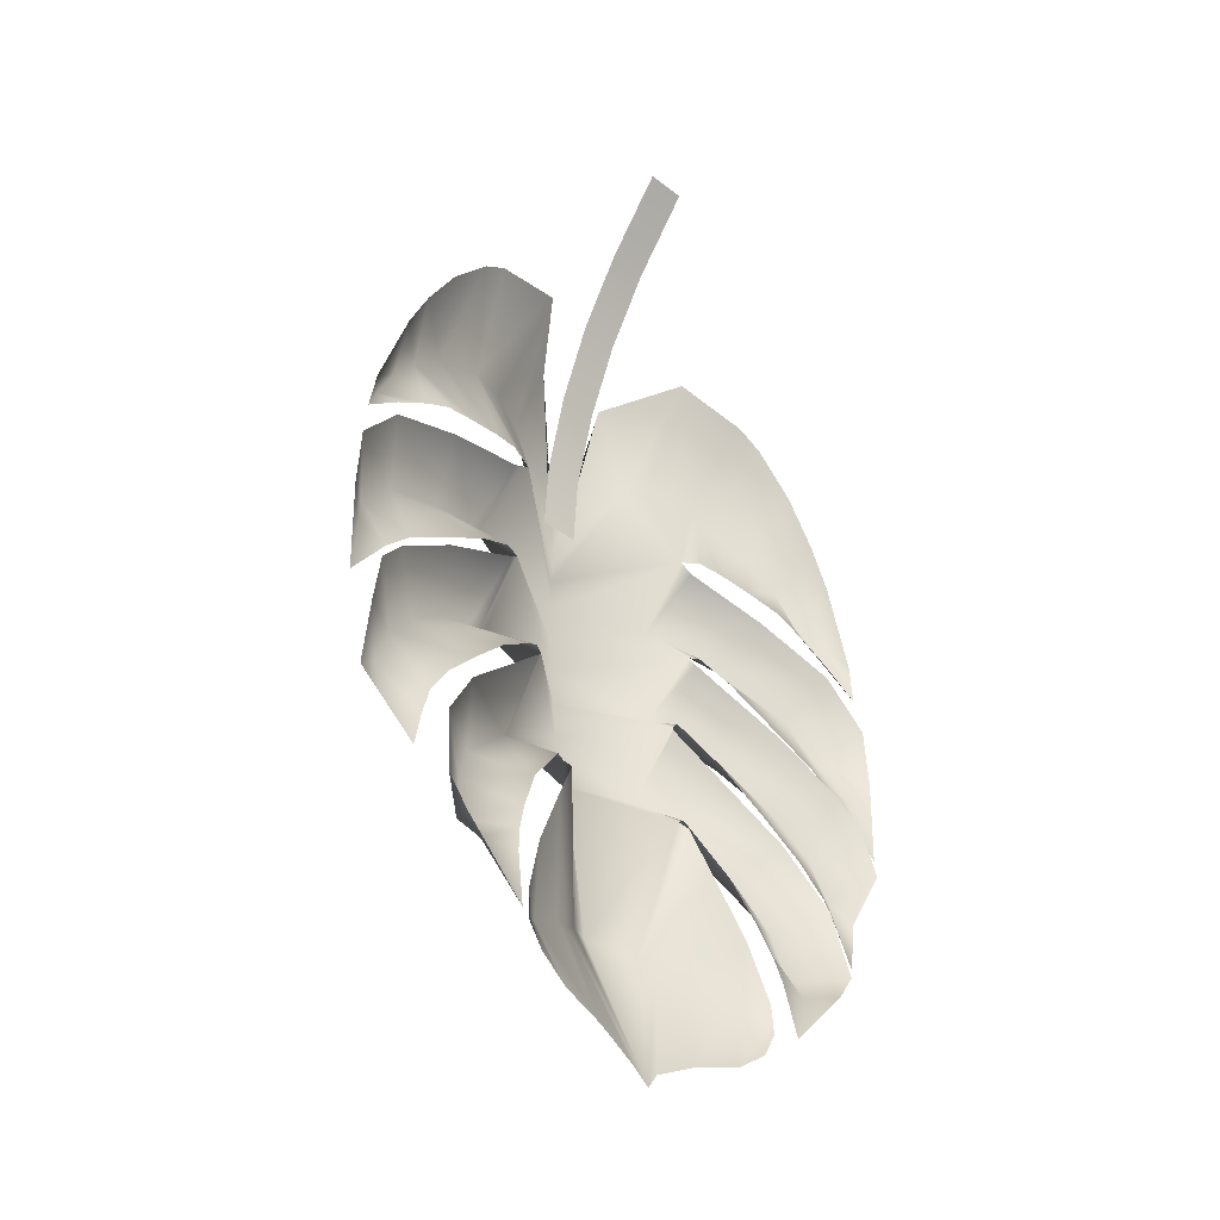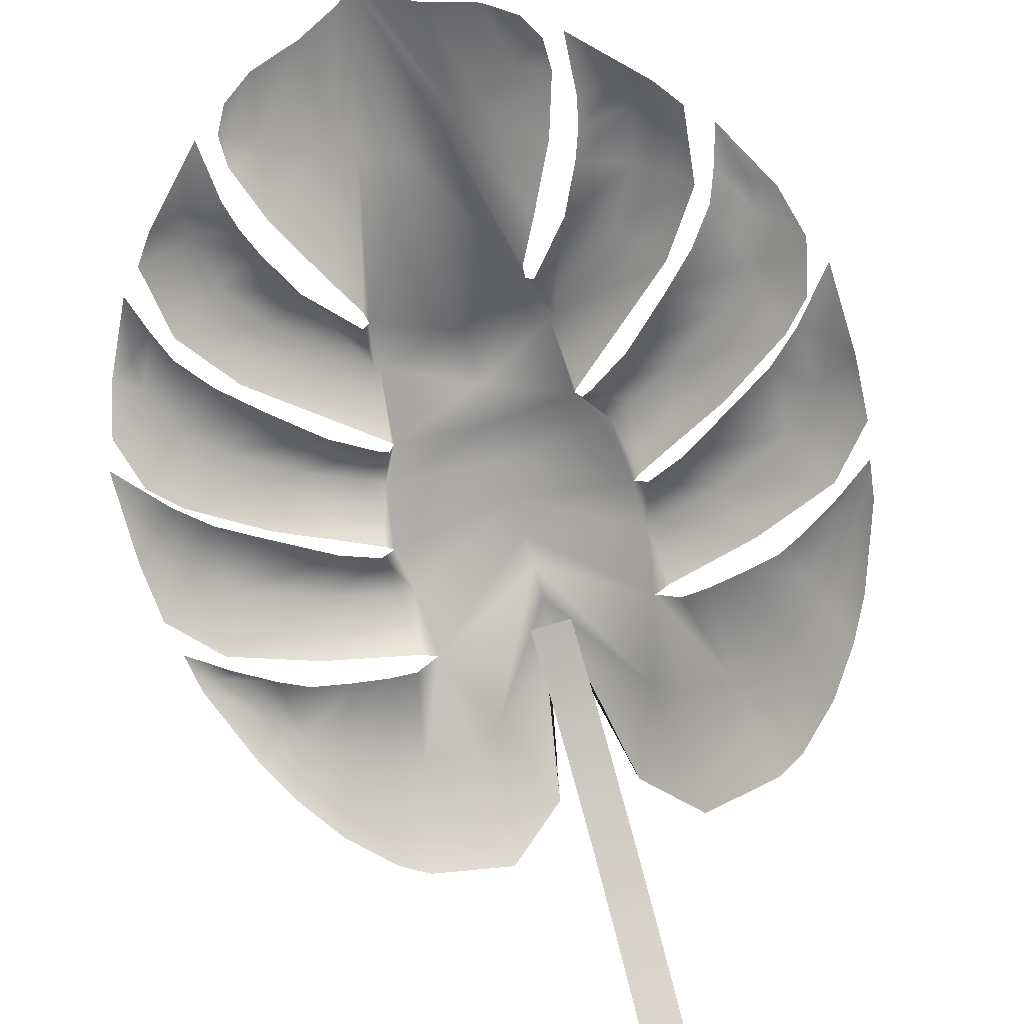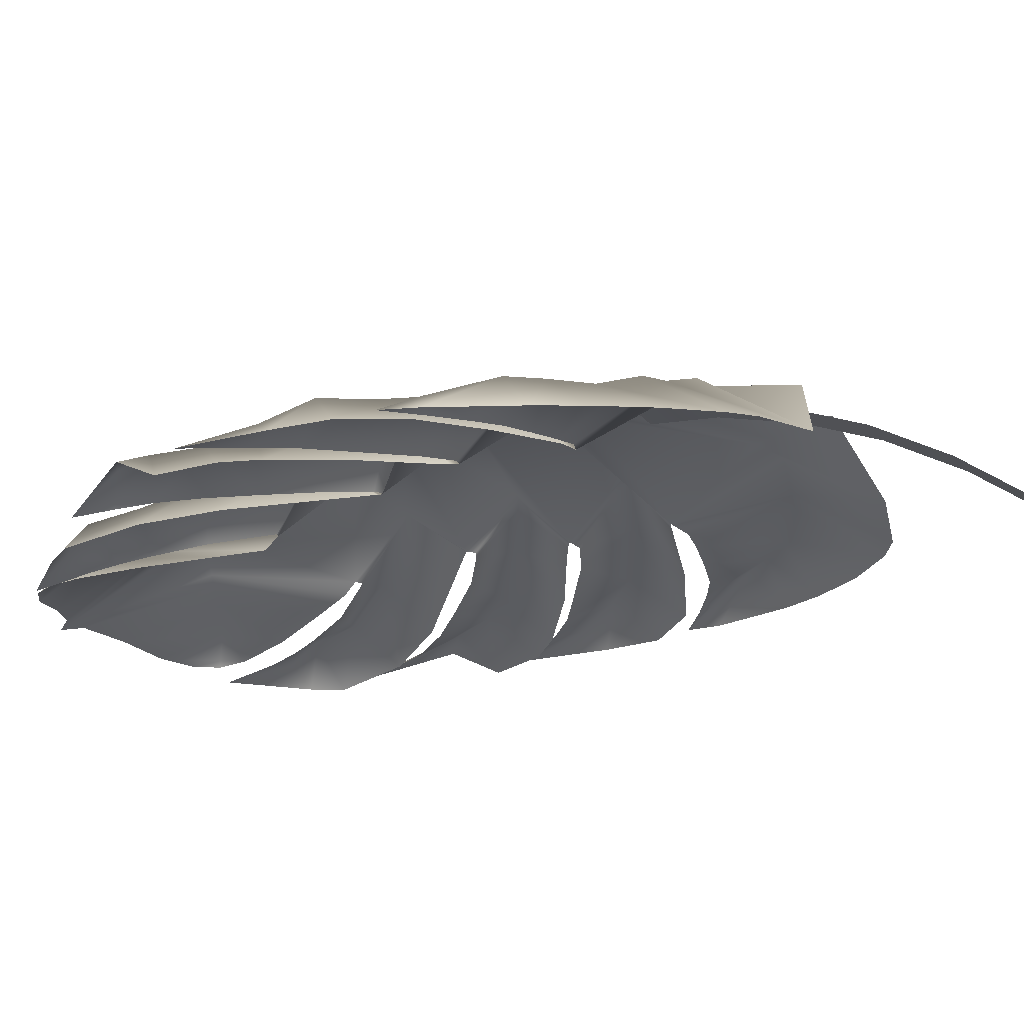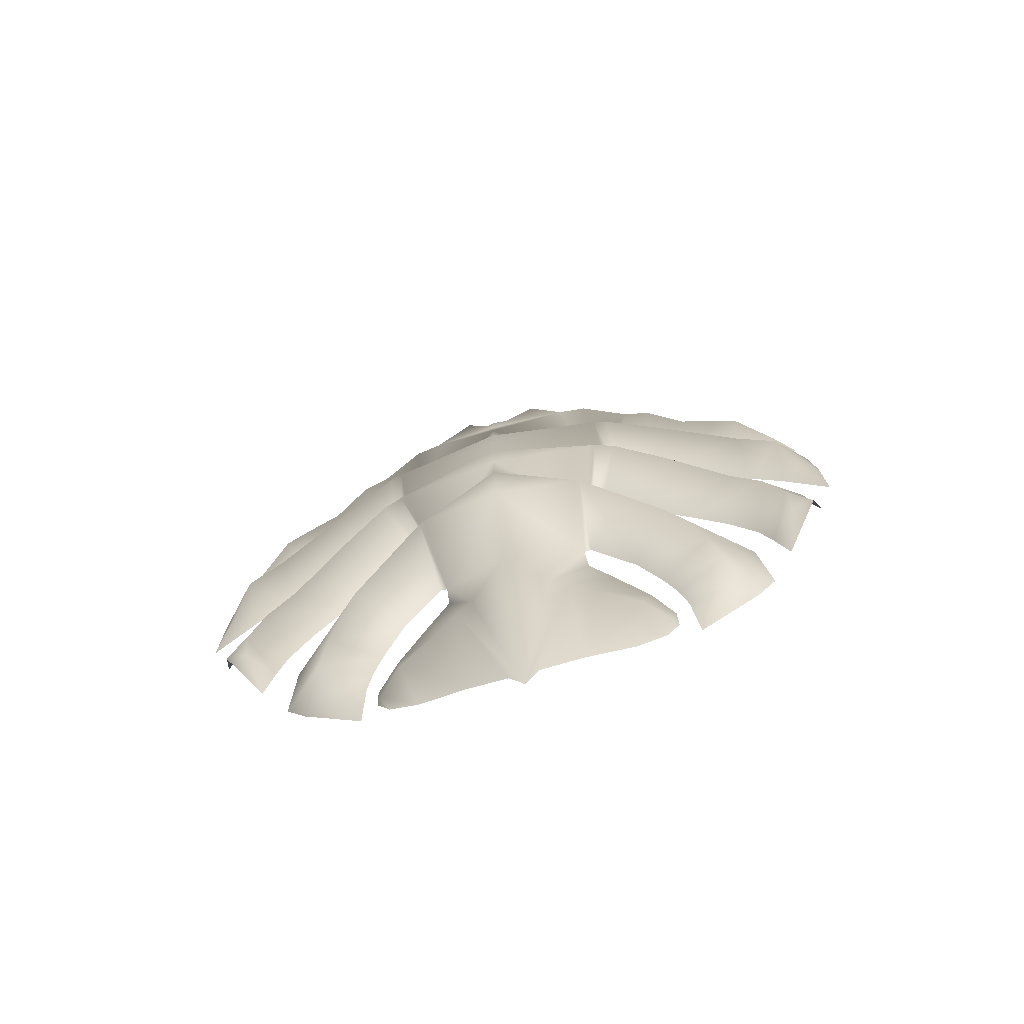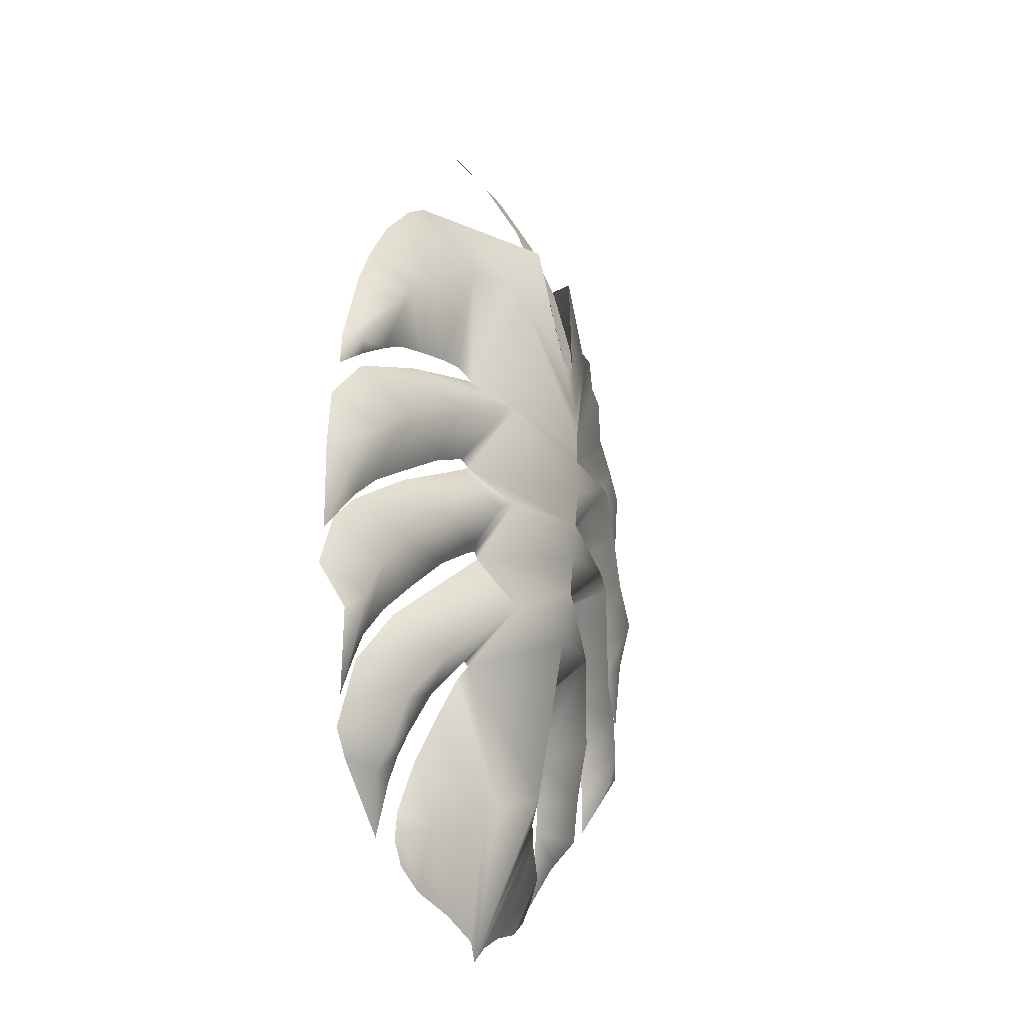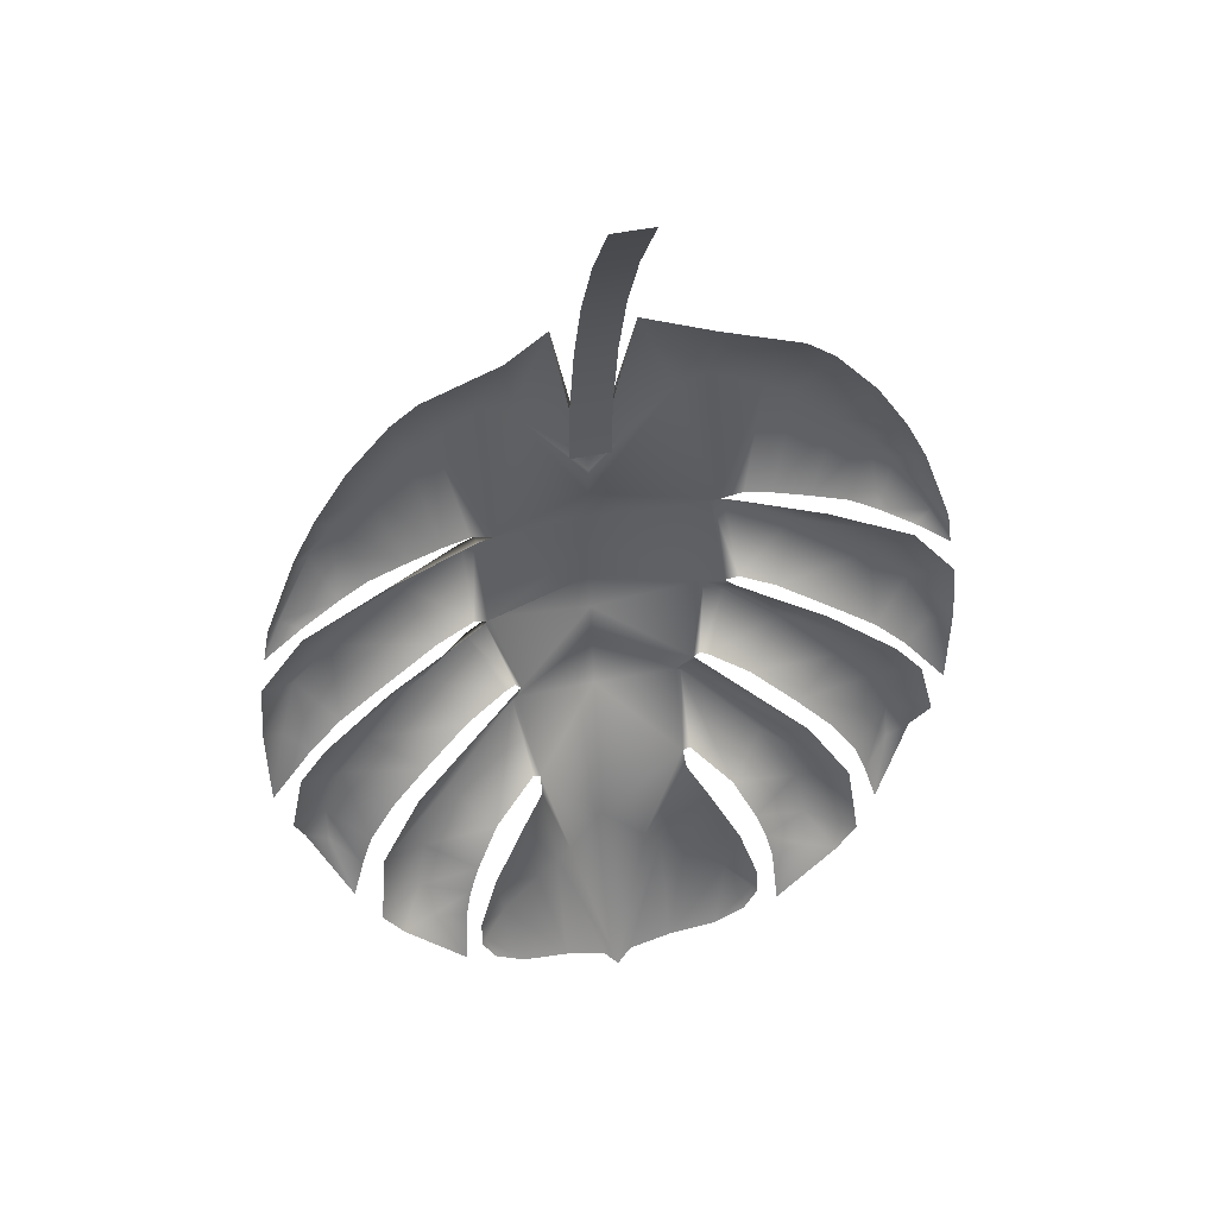
<metadata>
{"format":"obj","ext":"obj","renderer":"f3d","projection":"perspective","resolution":1024,"background":"white","views":[{"elev":-35.7,"azim":-45.5,"up":"+Z"},{"elev":-77.3,"azim":-163.6,"up":"+Y"},{"elev":-20.2,"azim":-63.7,"up":"+Y"},{"elev":-77.0,"azim":-164.4,"up":"+Z"},{"elev":-24.6,"azim":117.3,"up":"+Z"},{"elev":45.6,"azim":-13.7,"up":"+Z"}]}
</metadata>
<code>
o Plane.018_Plane.146
v -0.02474 -0.004061 -0.0383
v -0.02474 -0.01047 0.04332
v 0.02474 -0.004061 -0.0383
v 0.02474 -0.01047 0.04332
v -0.02474 -0.07141 0.2314
v 0.02474 -0.07141 0.2314
v -0.02474 -0.1909 0.4146
v 0.02474 -0.1909 0.4146
v -0.02474 -0.1222 0.321
v 0.02474 -0.1222 0.321
v -0.02474 -0.03502 0.1402
v 0.02474 -0.03502 0.1402
v 0.1857 -0.05184 0.06881
v 0.0688 -0.1461 -0.7694
v 0.2791 -0.1714 -0.6236
v 0.3809 -0.1162 -0.4725
v 0.4142 -0.1293 -0.2694
v 0.3928 -0.1262 -0.1071
v 0.2904 -0.1274 0.1049
v 0.04881 -0.02298 0.1678
v 0.164 -0.1587 -0.7277
v 0.02121 -0.005413 0.02065
v 0.2408 -0.1235 0.1572
v 0.3552 -0.1287 -0.005468
v 0.329 -0.1288 0.04618
v 0.1499 -0.1287 -0.5072
v 0.1181 -0.1324 -0.5174
v 0.1803 -0.1557 -0.6624
v 0.2037 -0.1719 -0.7
v 0.1575 -0.1459 -0.5942
v 0.1778 -0.1433 -0.5628
v 0.1984 -0.1587 -0.63
v 0.09095 -0.1235 -0.4677
v 0.09828 -0.1094 -0.4482
v 0.1803 -0.1589 -0.6984
v 0.3329 -0.1482 -0.5612
v 0.319 -0.1417 -0.515
v 0.2936 -0.1526 -0.5029
v 0.2431 -0.1312 -0.4303
v 0.2298 -0.1158 -0.3918
v 0.2736 -0.127 -0.4349
v 0.3049 -0.1361 -0.4775
v 0.1081 -0.0874 -0.3139
v 0.1055 -0.08761 -0.3112
v 0.1242 -0.09059 -0.3087
v 0.1737 -0.1018 -0.3403
v 0.187 -0.09347 -0.2196
v 0.4129 -0.129 -0.379
v 0.3948 -0.1458 -0.4144
v 0.3791 -0.1375 -0.3497
v 0.3468 -0.129 -0.315
v 0.2631 -0.1098 -0.2582
v 0.283 -0.107 -0.2572
v 0.3614 -0.1203 -0.3179
v 0.1504 -0.08556 -0.2005
v 0.141 -0.08297 -0.1939
v 0.1574 -0.08574 -0.1888
v 0.2022 -0.09334 -0.2072
v 0.3101 -0.1137 -0.08999
v 0.4005 -0.1236 -0.1523
v 0.148 -0.08415 -0.06688
v 0.1292 -0.08551 -0.0601
v 0.1569 -0.09111 -0.04993
v 0.2316 -0.1028 -0.06166
v 0.2764 -0.1095 -0.07234
v 0.4087 -0.1283 -0.1965
v 0.3563 -0.1194 -0.1366
v 0.2564 -0.1025 -0.09648
v 0.3555 -0.1189 -0.1187
v 0.3041 -0.1697 -0.5896
v 0.1126 -0.08818 -0.3037
v 0.08975 -0.1087 -0.4528
v 0.1892 -0.09631 -0.05334
v 0.2084 -0.1198 0.1782
v 0.1146 -0.1059 0.2014
v 0.01433 -0.003124 0.007854
v 0.01773 -0.1395 -0.793
v 0.1276 -0.1546 -0.7521
v 0.1905 -0.1514 -0.5962
v 0.3236 -0.1139 -0.2832
v 0.1283 -0.02883 0.08013
v 0.3357 -0.08283 -0.04437
v 0.09384 -0.02124 0.06039
v 0.2641 -0.07671 0.025
v 0.3058 -0.08076 -0.009721
v 0.3772 -0.107 -0.1116
v 0.2181 -0.05628 0.05665
v 0.1399 -0.01425 -0.1242
v 0.1558 -0.01693 -0.1278
v 0.3227 -0.07472 -0.1969
v 0.2324 -0.0441 -0.1519
v 0.3692 -0.08259 -0.2399
v 0.3909 -0.1092 -0.2937
v 0.1587 -0.02427 -0.2701
v 0.3294 -0.0939 -0.3957
v 0.3529 -0.1026 -0.4493
v 0.1346 -0.01911 -0.258
v 0.2215 -0.05215 -0.304
v 0.353 -0.1138 -0.49
v 0.1265 -0.0176 -0.2564
v 0.2914 -0.08402 -0.3568
v 0.2418 -0.1497 -0.6295
v 0.2504 -0.1226 -0.5996
v 0.2388 -0.11 -0.5396
v 0.1996 -0.0769 -0.4781
v 0.1007 -0.02999 -0.3902
v 0.1062 -0.03142 -0.3929
v 0.1753 -0.1519 -0.6955
v 0.1456 -0.1275 -0.6751
v 0.06772 -0.09407 -0.6397
v 0.04891 -0.08621 -0.6308
v 0.0965 -0.1087 -0.6461
v -0.1857 -0.05184 0.06881
v -0.0688 -0.1461 -0.7694
v -0.2791 -0.1714 -0.6236
v -0.3809 -0.1162 -0.4725
v -0.4142 -0.1293 -0.2694
v -0.3928 -0.1262 -0.1071
v -0.2904 -0.1274 0.1049
v -0.04881 -0.02298 0.1678
v -0.164 -0.1587 -0.7277
v -0.02121 -0.005413 0.02065
v -0.2408 -0.1235 0.1572
v -0.3552 -0.1287 -0.005468
v -0.329 -0.1288 0.04618
v -0.1499 -0.1287 -0.5072
v -0.1181 -0.1324 -0.5174
v -0.1803 -0.1557 -0.6624
v -0.2037 -0.1719 -0.7
v -0.1575 -0.1459 -0.5942
v -0.1778 -0.1433 -0.5628
v -0.1984 -0.1587 -0.63
v -0.09095 -0.1235 -0.4677
v -0.09828 -0.1094 -0.4482
v -0.1803 -0.1589 -0.6984
v -0.3329 -0.1482 -0.5612
v -0.319 -0.1417 -0.515
v -0.2936 -0.1526 -0.5029
v -0.2431 -0.1312 -0.4303
v -0.2298 -0.1158 -0.3918
v -0.2736 -0.127 -0.4349
v -0.3049 -0.1361 -0.4775
v -0.1081 -0.0874 -0.3139
v -0.1055 -0.08761 -0.3112
v -0.1242 -0.09059 -0.3087
v -0.1737 -0.1018 -0.3403
v -0.187 -0.09347 -0.2196
v -0.4129 -0.129 -0.379
v -0.3948 -0.1458 -0.4144
v -0.3791 -0.1375 -0.3497
v -0.3468 -0.129 -0.315
v -0.2631 -0.1098 -0.2582
v -0.283 -0.107 -0.2572
v -0.3614 -0.1203 -0.3179
v -0.1504 -0.08556 -0.2005
v -0.141 -0.08297 -0.1939
v -0.1574 -0.08574 -0.1888
v -0.2022 -0.09334 -0.2072
v -0.3101 -0.1137 -0.08999
v -0.4005 -0.1236 -0.1523
v -0.148 -0.08415 -0.06688
v -0.1292 -0.08551 -0.0601
v -0.1569 -0.09111 -0.04993
v -0.2316 -0.1028 -0.06166
v -0.2764 -0.1095 -0.07234
v -0.4087 -0.1283 -0.1965
v -0.3563 -0.1194 -0.1366
v -0.2564 -0.1025 -0.09648
v -0.3555 -0.1189 -0.1187
v -0.3041 -0.1697 -0.5896
v -0.1126 -0.08818 -0.3037
v -0.08975 -0.1087 -0.4528
v -0.1892 -0.09631 -0.05334
v -0.2084 -0.1198 0.1782
v -0.1146 -0.1059 0.2014
v -0.01433 -0.003124 0.007854
v -0.01773 -0.1395 -0.793
v -0.1276 -0.1546 -0.7521
v -0 -0.1442 -0.8143
v -0.1905 -0.1514 -0.5962
v -0.3236 -0.1139 -0.2832
v -0.1283 -0.02883 0.08013
v -0.3357 -0.08283 -0.04437
v -0.09384 -0.02124 0.06039
v -0.2641 -0.07671 0.025
v -0.3058 -0.08076 -0.009721
v -0.3772 -0.107 -0.1116
v -0.2181 -0.05628 0.05665
v -0.1399 -0.01425 -0.1242
v -0.1558 -0.01693 -0.1278
v -0.3227 -0.07472 -0.1969
v -0.2324 -0.0441 -0.1519
v -0.3692 -0.08259 -0.2399
v -0.3909 -0.1092 -0.2937
v -0.1587 -0.02427 -0.2701
v -0.3294 -0.0939 -0.3957
v -0.3529 -0.1026 -0.4493
v -0.1346 -0.01911 -0.258
v -0.2215 -0.05215 -0.304
v -0.353 -0.1138 -0.49
v -0.1265 -0.0176 -0.2564
v -0.2914 -0.08402 -0.3568
v -0.2418 -0.1497 -0.6295
v -0.2504 -0.1226 -0.5996
v -0.2388 -0.11 -0.5396
v -0.1996 -0.0769 -0.4781
v -0.1007 -0.02999 -0.3902
v -0.1062 -0.03142 -0.3929
v -0.1753 -0.1519 -0.6955
v -0.1456 -0.1275 -0.6751
v -0.06772 -0.09407 -0.6397
v -0.04891 -0.08621 -0.6308
v -0.0965 -0.1087 -0.6461
v 0 0.001213 -0.2873
v 0 1e-06 -0
v -0 -0.01529 -0.4051
v 0 0.006111 -0.06984
v 0 0.009461 -0.1466
v 0 0.00541 -0.2394
v -0 -0.002983 -0.3353
v -0 -0.05191 -0.6128
v 0 0.009461 -0.1081
v 0 0.009461 -0.193
f 4 3 1 2
f 11 5 6 12
f 9 7 8 10
f 5 9 10 6
f 2 11 12 4
f 51 50 95 101
f 69 86 60
f 59 65 85 82
f 44 106 220 214
f 54 80 92 93
f 75 74 13 81
f 76 22 20 83 217 215
f 86 18 60
f 13 63 62 81
f 25 85 84 19
f 43 107 106 44
f 14 77 110 112
f 21 108 35
f 14 112 109 78
f 33 110 111 72
f 85 25 24 82
f 75 81 83 20
f 57 56 88 89
f 15 102 103 70
f 26 34 107 105
f 57 89 91 58
f 48 54 93
f 67 90 91 68
f 13 74 23 87
f 37 42 96 99
f 23 19 84 87
f 38 104 105 39
f 73 63 13 87
f 32 102 29
f 56 55 97 100
f 46 98 101 40
f 55 47 94 97
f 36 37 99
f 42 41 95 96
f 47 52 98 94
f 18 86 82 24
f 28 108 109 30
f 70 103 104 38
f 80 53 90 92
f 86 69 59 82
f 84 64 73 87
f 85 65 64 84
f 81 62 83
f 89 61 68 91
f 88 62 61 89
f 90 67 66 92
f 93 17 48
f 90 53 58 91
f 92 66 17 93
f 98 52 51 101
f 98 46 45 94
f 94 45 71 97
f 96 49 16 99
f 99 16 36
f 95 41 40 101
f 97 71 44 100
f 95 50 49 96
f 104 31 26 105
f 103 79 31 104
f 107 34 72 106
f 102 15 29
f 102 32 79 103
f 107 43 39 105
f 112 27 30 109
f 110 77 179 111
f 110 33 27 112
f 108 28 35
f 108 21 78 109
f 83 62 222 217
f 88 56 223 218
f 100 44 214 219
f 106 72 216 220
f 111 179 221
f 62 88 218 222
f 72 111 221 216
f 56 100 219 223
f 151 202 196 150
f 169 160 187
f 159 183 186 165
f 144 214 220 207
f 154 194 193 181
f 175 182 113 174
f 176 215 217 184 120 122
f 187 160 118
f 113 182 162 163
f 125 119 185 186
f 143 144 207 208
f 114 213 211 177
f 121 135 209
f 114 178 210 213
f 133 172 212 211
f 186 183 124 125
f 175 120 184 182
f 157 190 189 156
f 115 170 204 203
f 126 206 208 134
f 157 158 192 190
f 148 194 154
f 167 168 192 191
f 113 188 123 174
f 137 200 197 142
f 123 188 185 119
f 138 139 206 205
f 173 188 113 163
f 132 129 203
f 156 201 198 155
f 146 140 202 199
f 155 198 195 147
f 136 200 137
f 142 197 196 141
f 147 195 199 152
f 118 124 183 187
f 128 130 210 209
f 170 138 205 204
f 181 193 191 153
f 187 183 159 169
f 185 188 173 164
f 186 185 164 165
f 182 184 162
f 190 192 168 161
f 189 190 161 162
f 191 193 166 167
f 194 148 117
f 191 192 158 153
f 193 194 117 166
f 199 202 151 152
f 199 195 145 146
f 195 198 171 145
f 197 200 116 149
f 200 136 116
f 196 202 140 141
f 198 201 144 171
f 196 197 149 150
f 205 206 126 131
f 204 205 131 180
f 208 207 172 134
f 203 129 115
f 203 204 180 132
f 208 206 139 143
f 213 210 130 127
f 211 212 179 177
f 211 213 127 133
f 209 135 128
f 209 210 178 121
f 184 217 222 162
f 189 218 223 156
f 201 219 214 144
f 207 220 216 172
f 212 221 179
f 162 222 218 189
f 172 216 221 212
f 156 223 219 201

</code>
